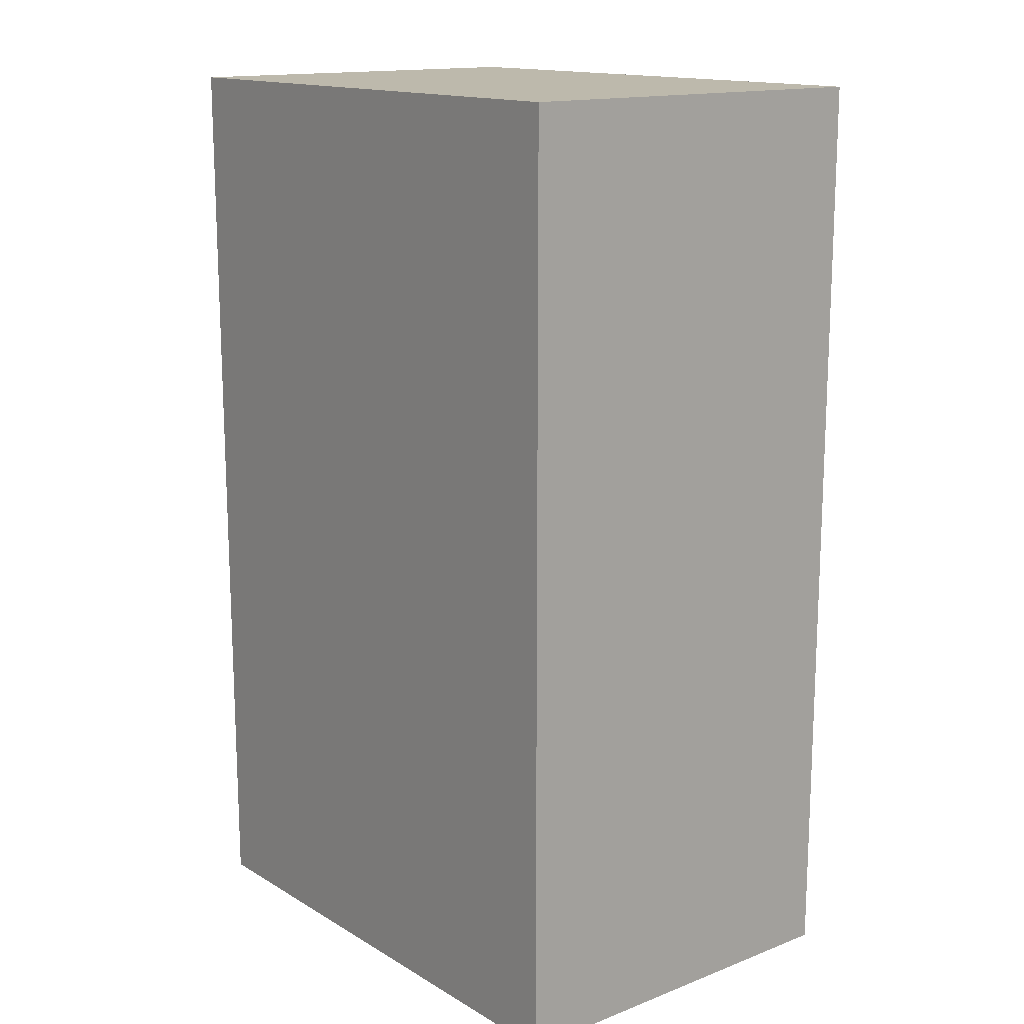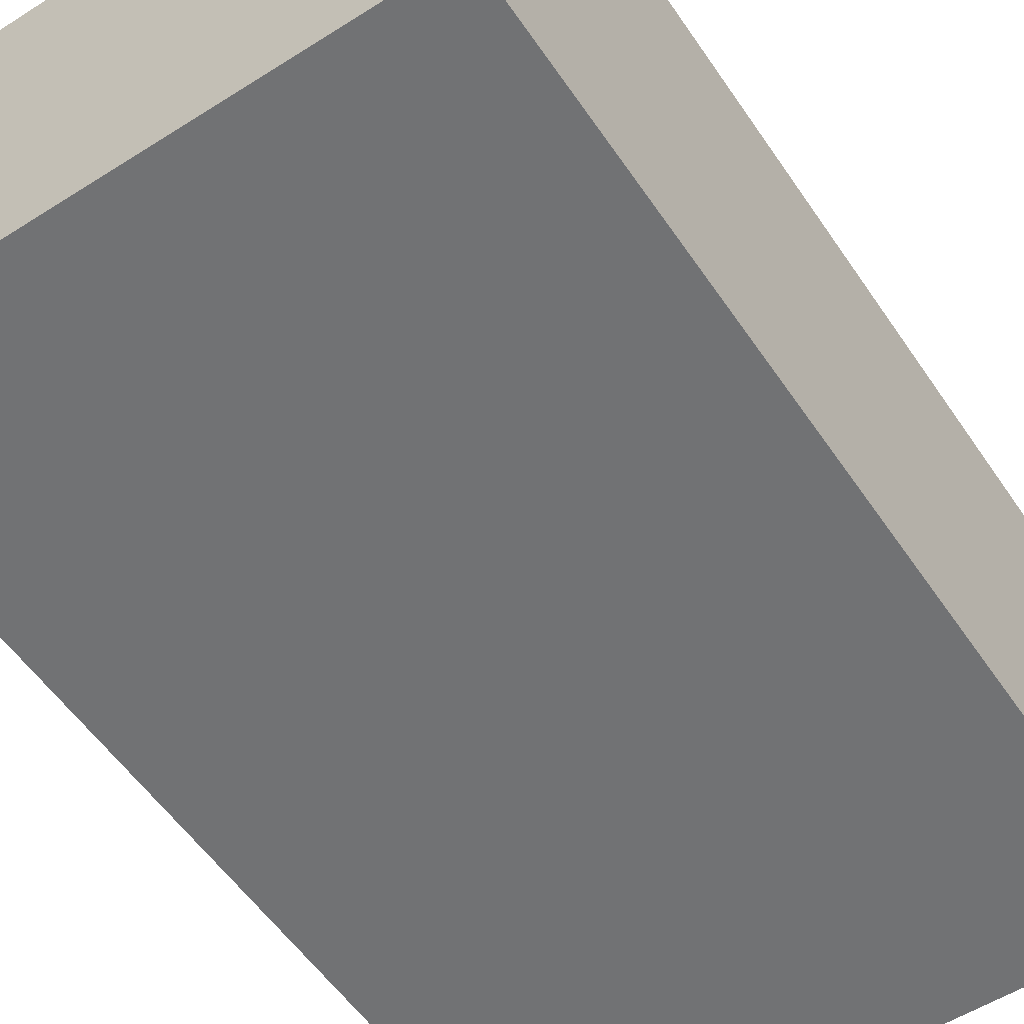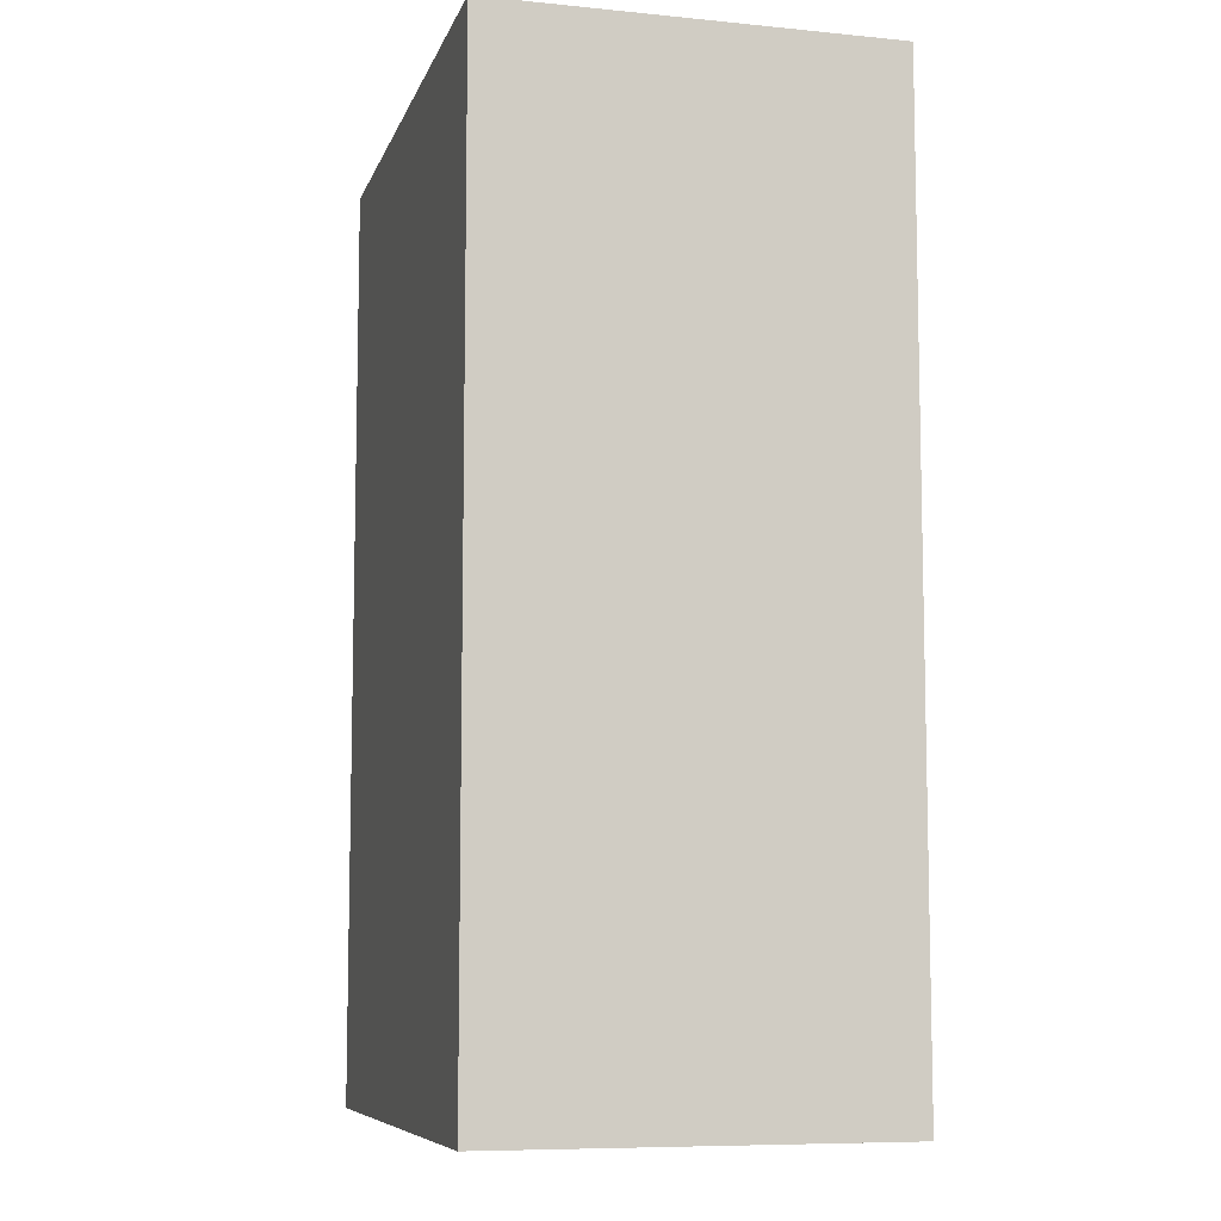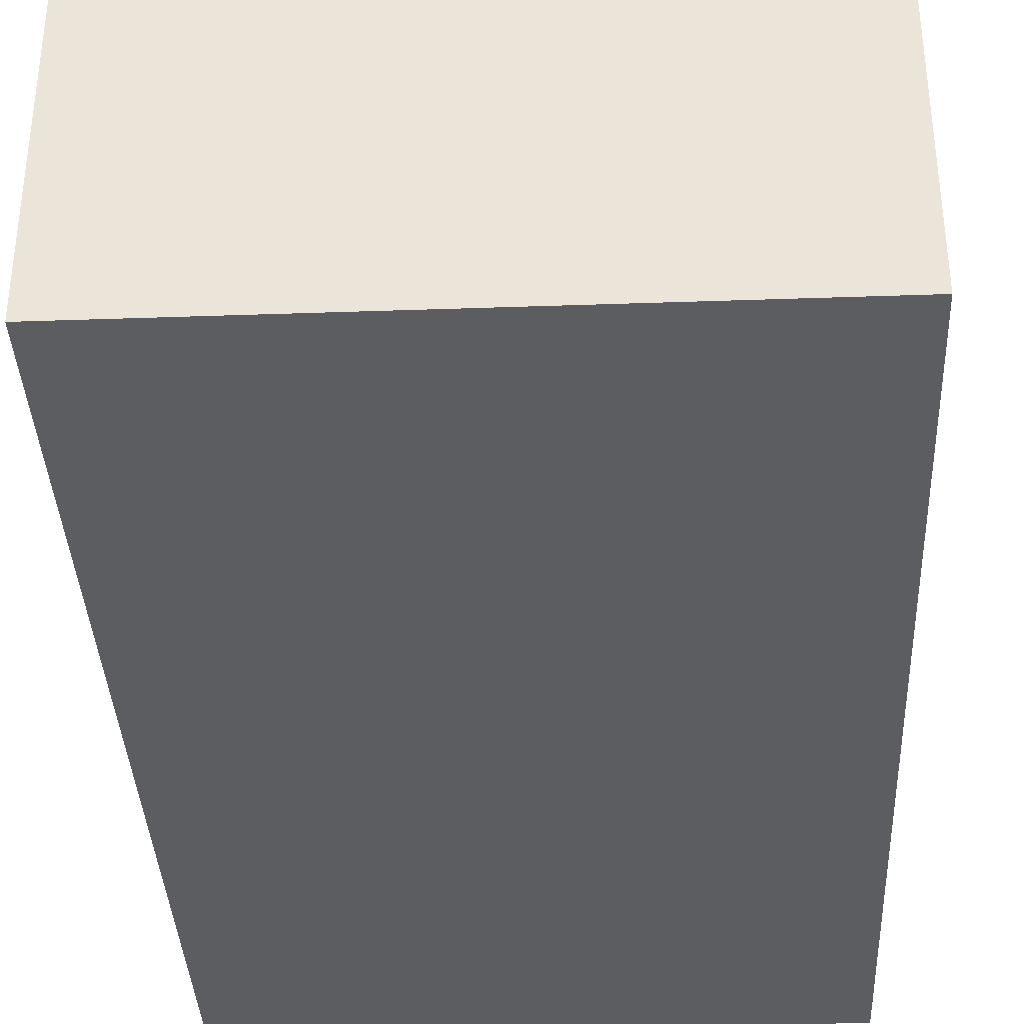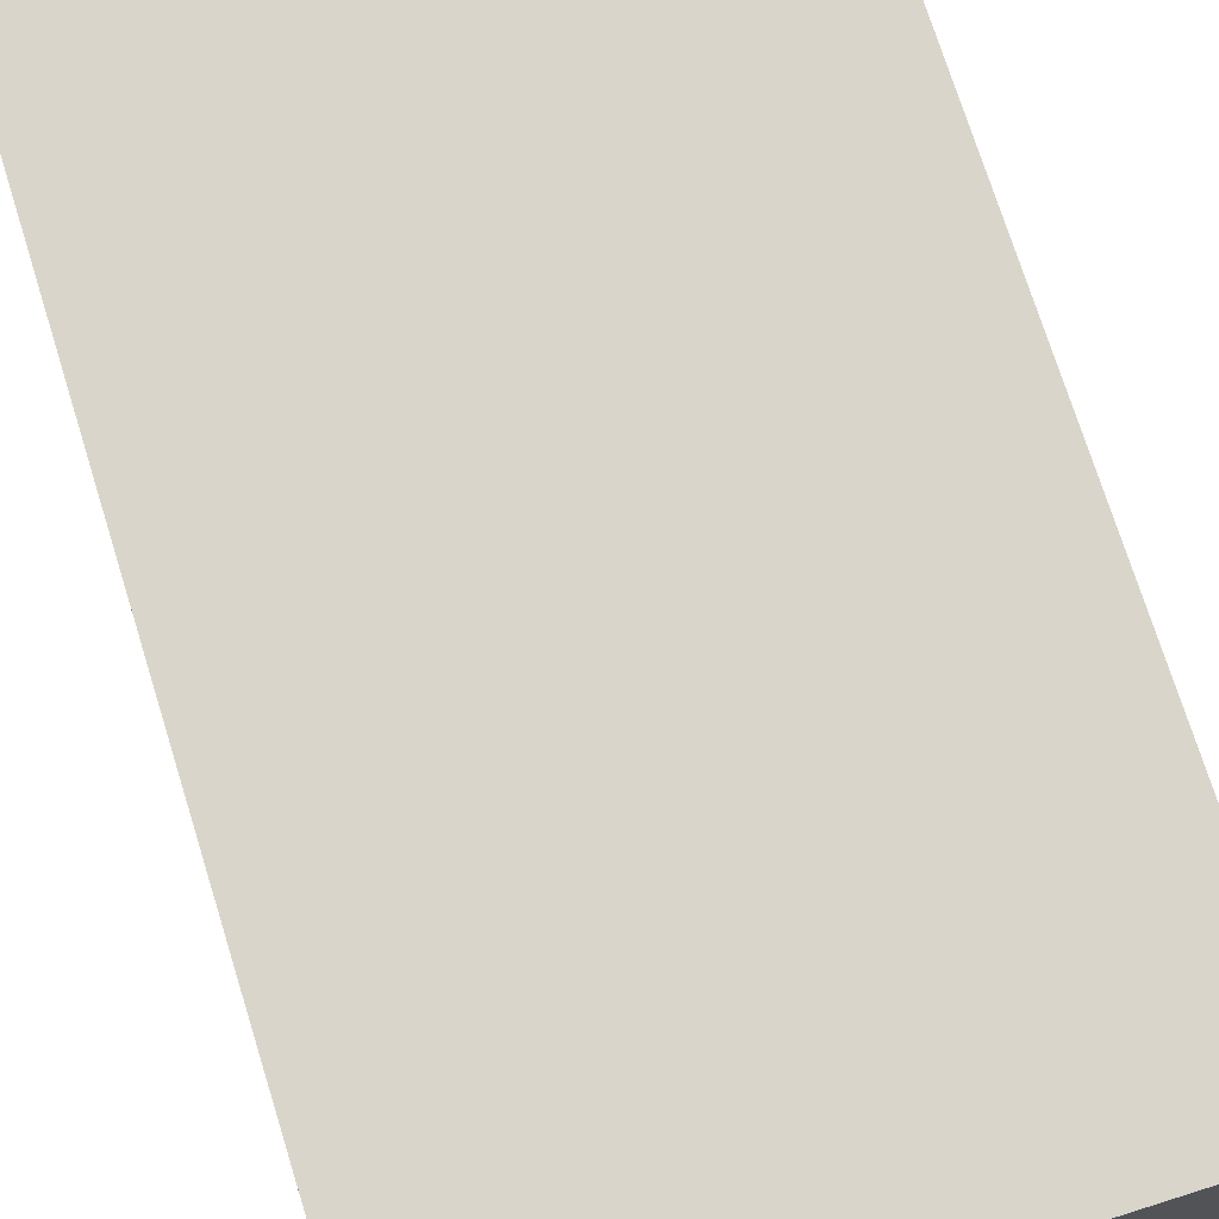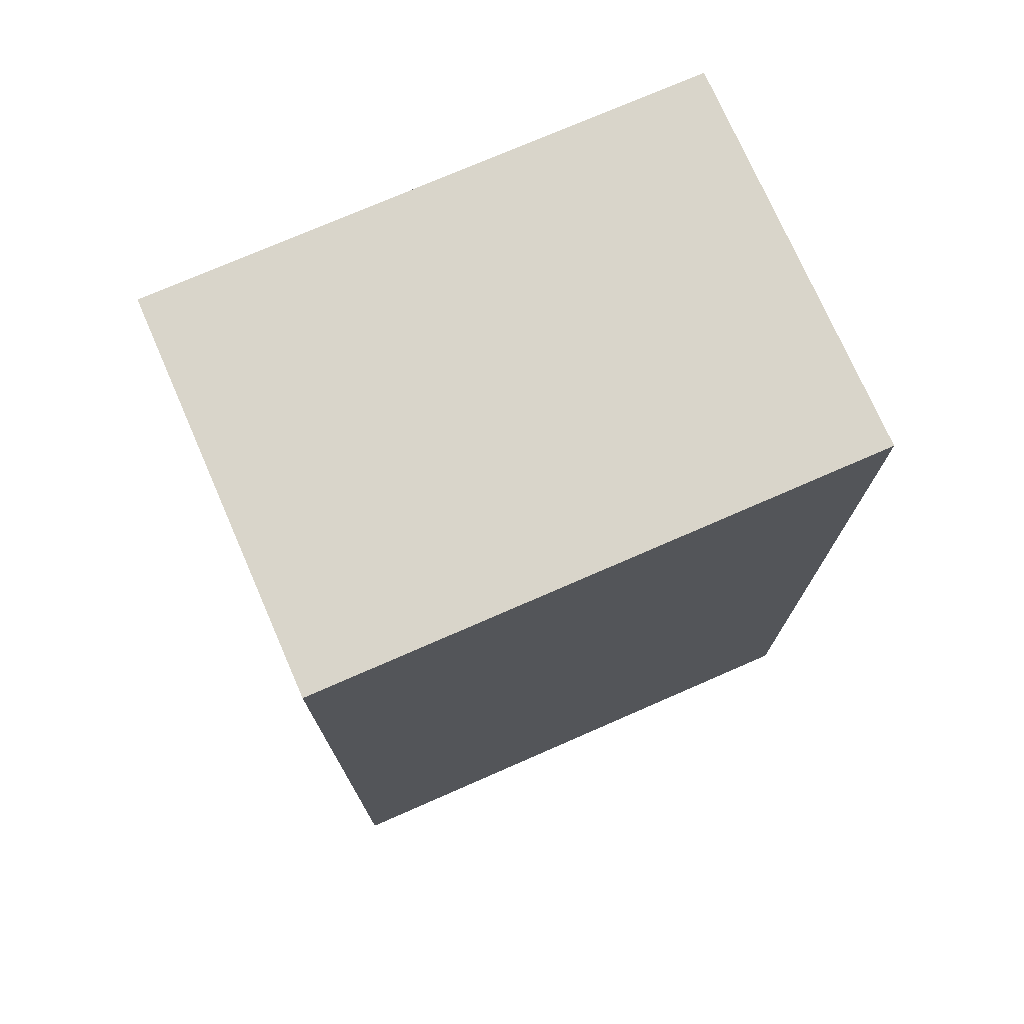
<metadata>
{"format":"obj","ext":"obj","renderer":"f3d","projection":"perspective","resolution":1024,"background":"white","views":[{"elev":15.0,"azim":-129.1,"up":"+Z"},{"elev":-55.5,"azim":33.7,"up":"+Y"},{"elev":-8.2,"azim":75.0,"up":"+Z"},{"elev":-36.6,"azim":2.6,"up":"+Y"},{"elev":74.4,"azim":162.6,"up":"+Y"},{"elev":74.6,"azim":-23.6,"up":"+Z"}]}
</metadata>
<code>
v -0.537 -0.378 -0.8971
v -0.537 -0.378 0.8971
v -0.537 0.378 -0.8971
v -0.537 0.378 0.8971
v 0.537 -0.378 -0.8971
v 0.537 -0.378 0.8971
v 0.537 0.378 -0.8971
v 0.537 0.378 0.8971
f 2 4 1
f 5 2 1
f 1 4 3
f 3 5 1
f 2 8 4
f 6 2 5
f 6 8 2
f 4 8 3
f 7 5 3
f 3 8 7
f 7 6 5
f 8 6 7

</code>
